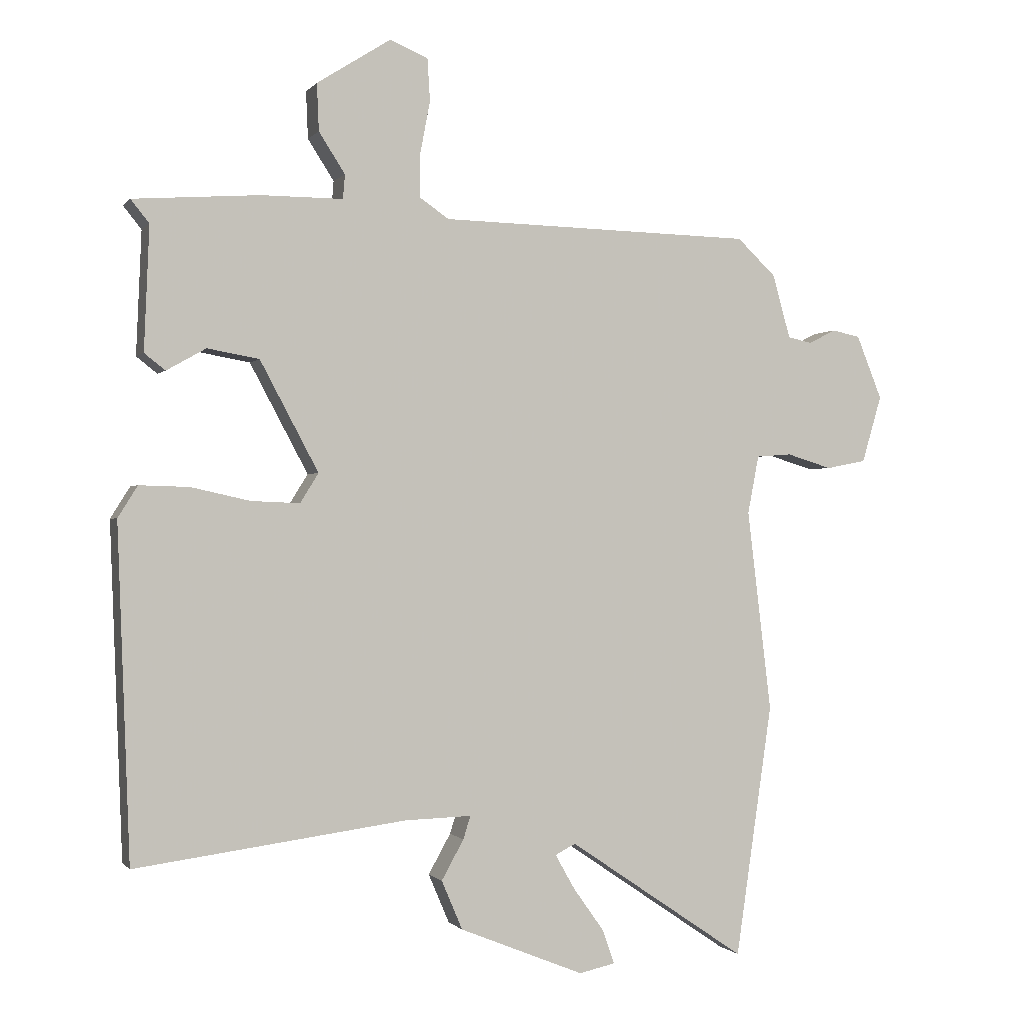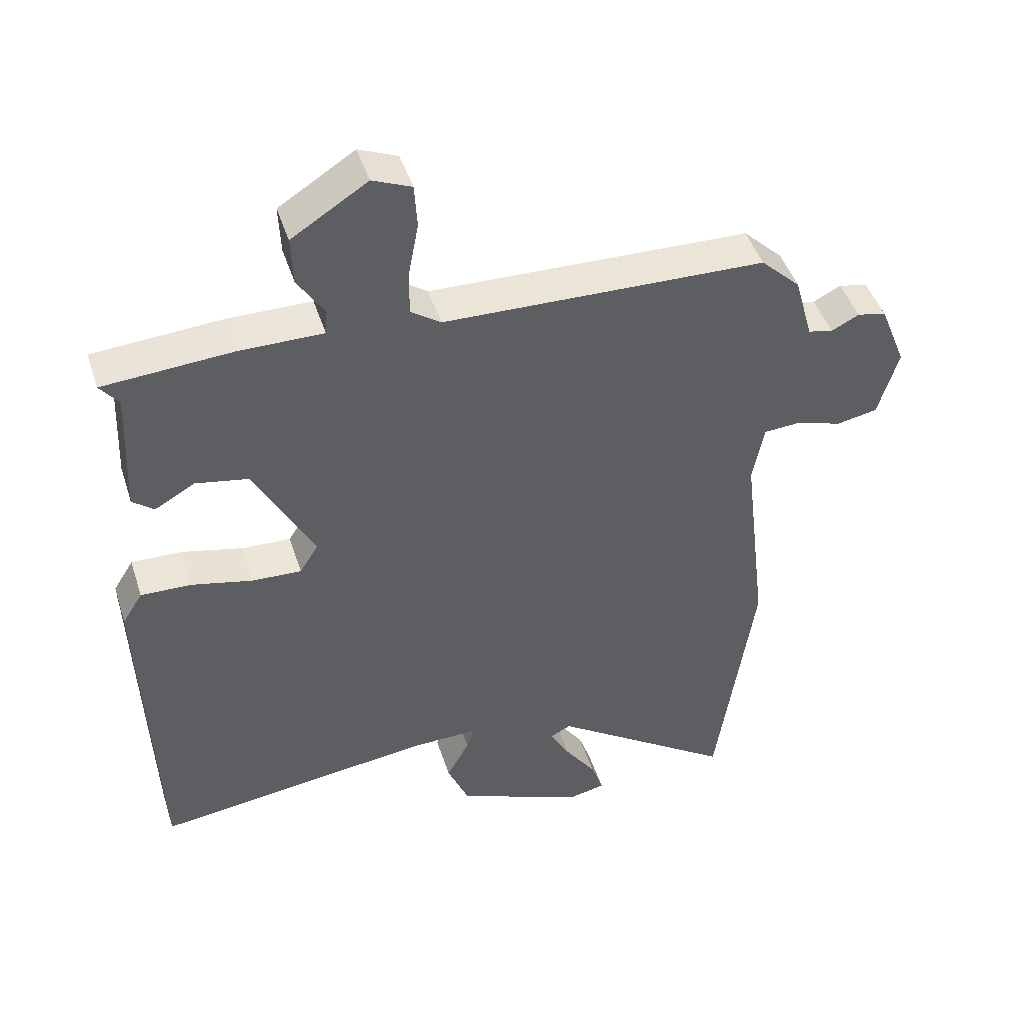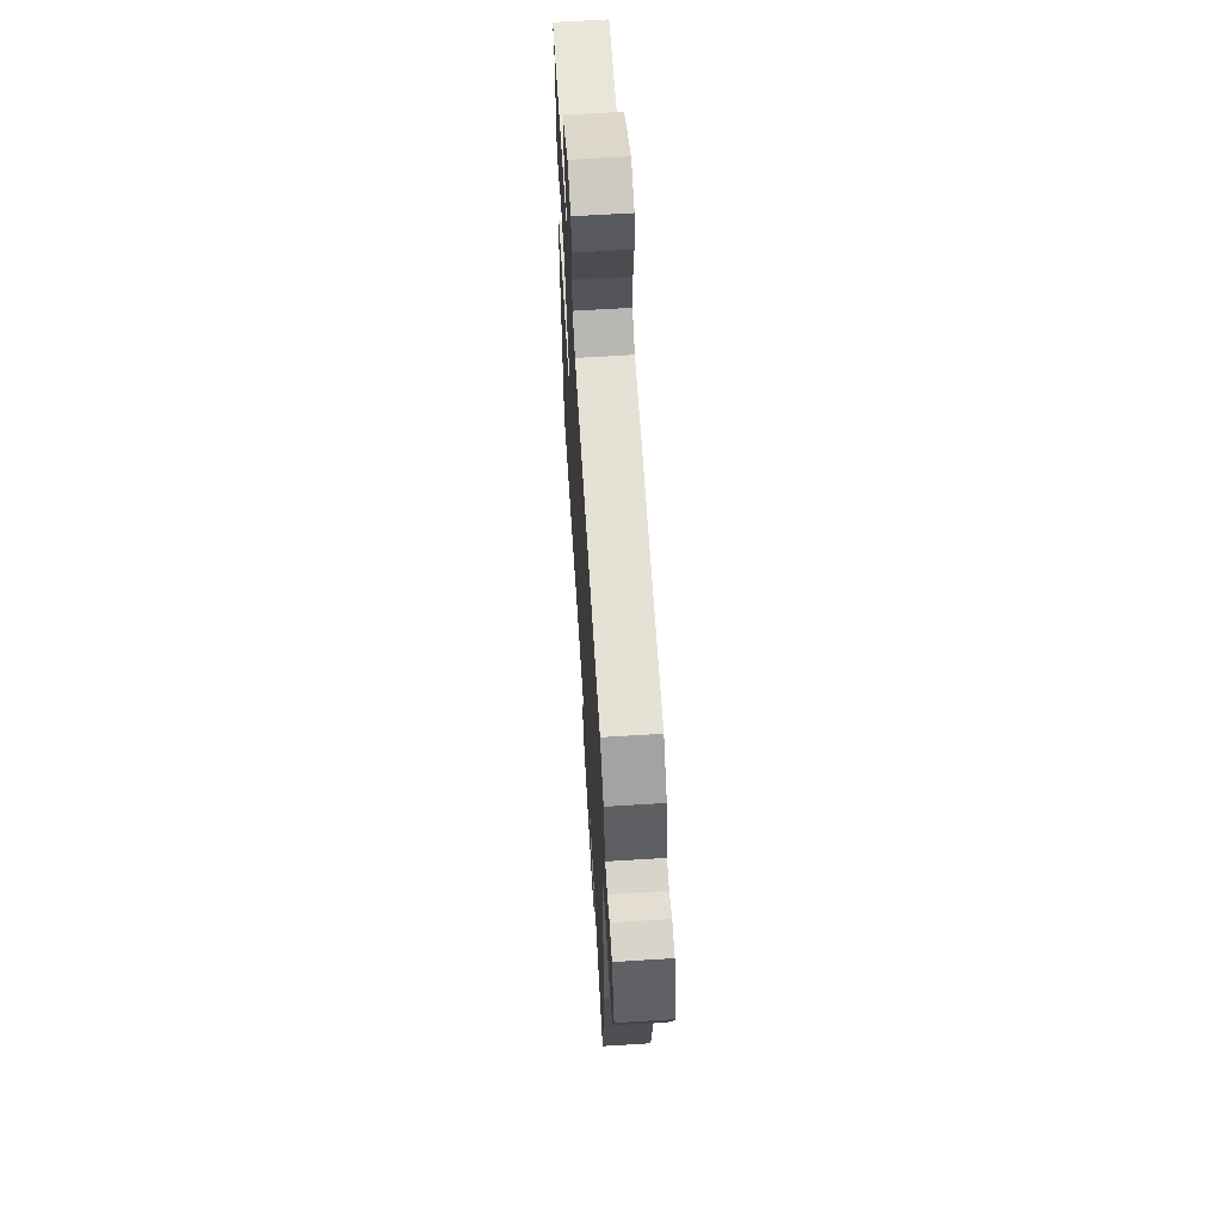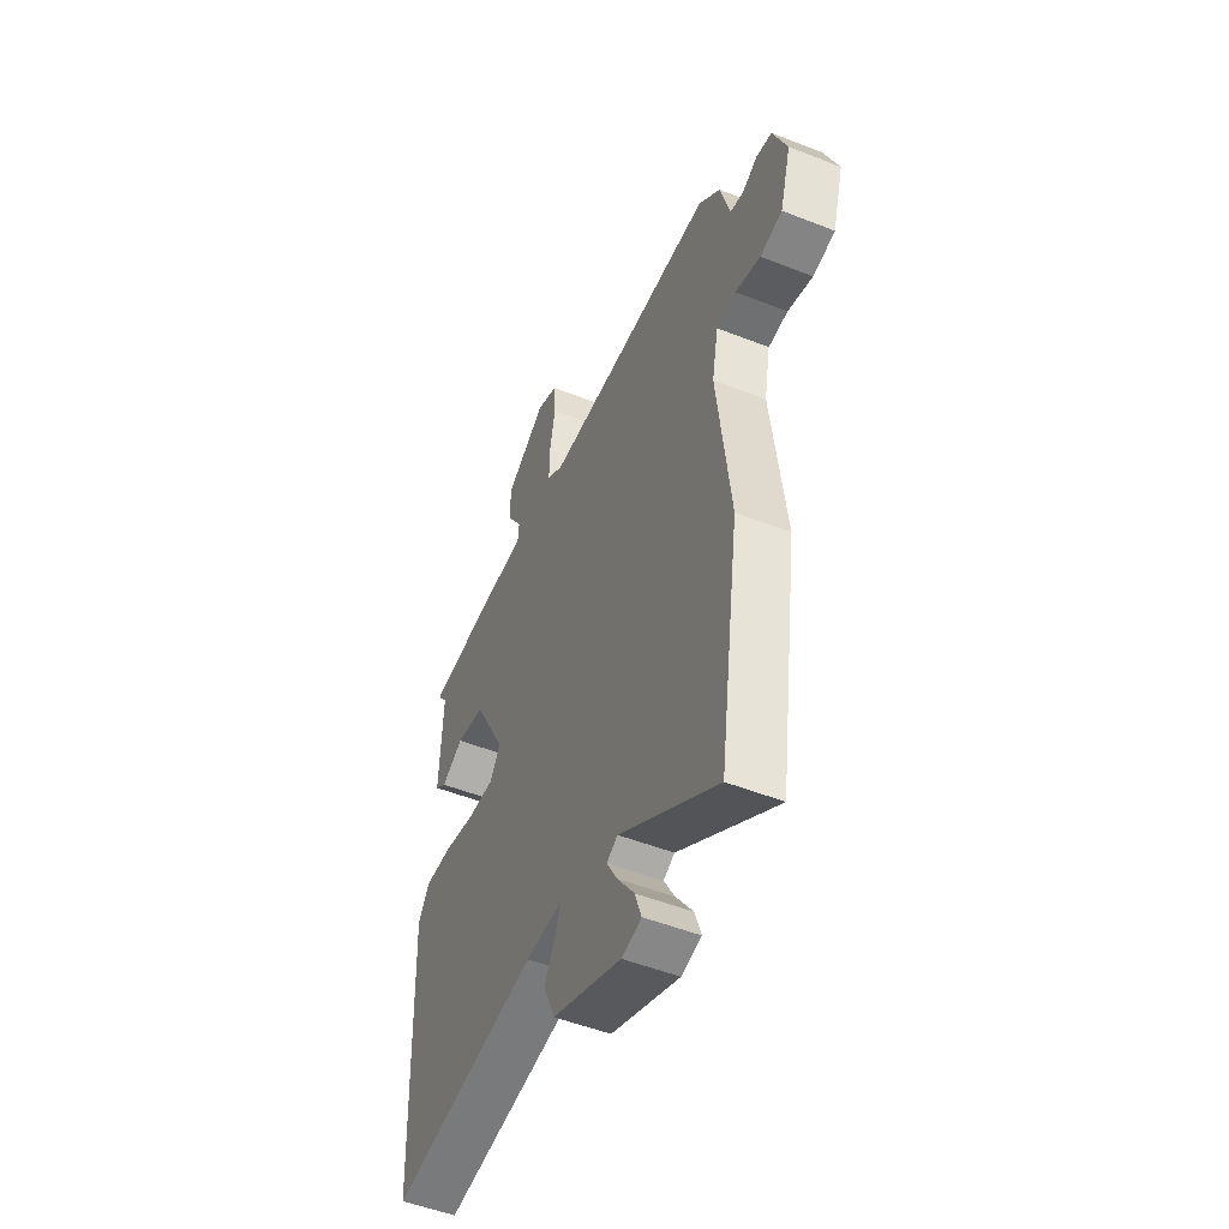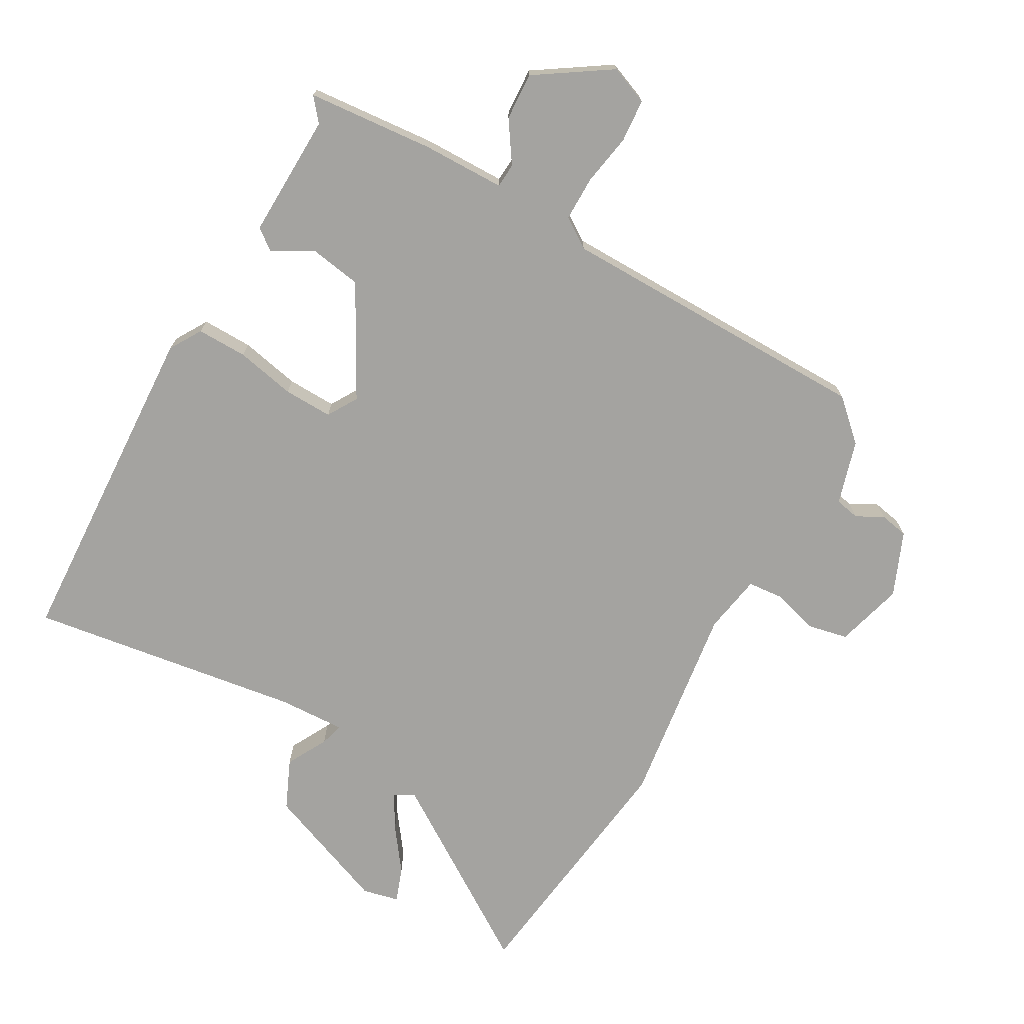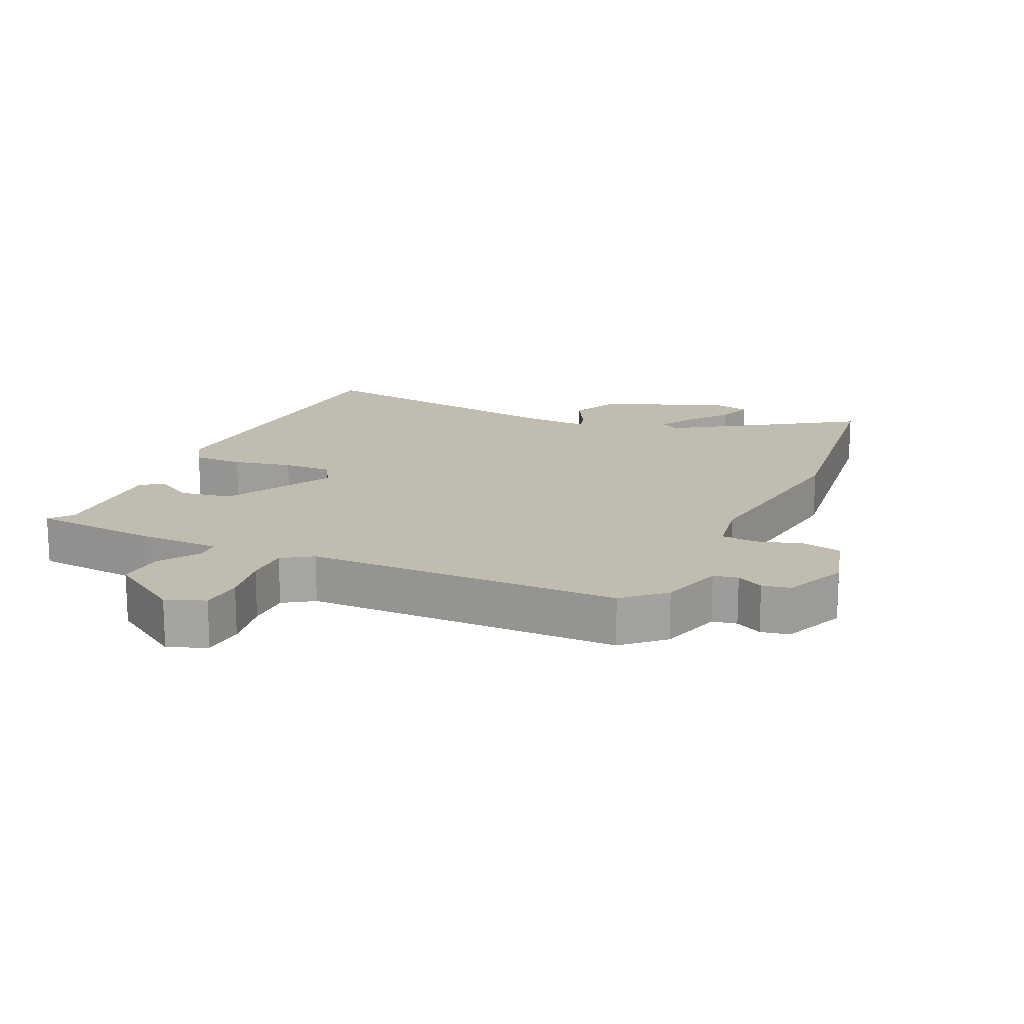
<metadata>
{"format":"obj","ext":"obj","renderer":"f3d","projection":"perspective","resolution":1024,"background":"white","views":[{"elev":-0.6,"azim":-18.3,"up":"+Z"},{"elev":45.4,"azim":-17.4,"up":"+Z"},{"elev":63.7,"azim":86.4,"up":"+Z"},{"elev":-50.8,"azim":66.7,"up":"+Z"},{"elev":-72.9,"azim":-28.6,"up":"+Y"},{"elev":16.4,"azim":25.3,"up":"+Y"}]}
</metadata>
<code>
v 0.477 0.07 0.44
v 0.536 0.07 0.384
v 0.563 0.07 0.287
v 0.6 0.07 0.279
v 0.641 0.07 0.3
v 0.684 0.07 0.291
v 0.723 0.07 0.194
v 0.693 0.07 0.092
v 0.632 0.07 0.08
v 0.563 0.07 0.101
v 0.509 0.07 0.097
v 0.492 0.07 0.008
v 0.529 0.07 -0.3
v 0.473 0.07 -0.685
v 0.201 0.07 -0.501
v 0.17 0.07 -0.517
v 0.2 0.07 -0.57
v 0.247 0.07 -0.636
v 0.265 0.07 -0.688
v 0.21 0.07 -0.7
v 0.02 0.07 -0.623
v -0.012 0.07 -0.548
v 0.022 0.07 -0.487
v 0.033 0.07 -0.452
v -0.069 0.07 -0.455
v -0.482 0.07 -0.51
v -0.501 0.07 -0.003
v -0.471 0.07 0.045
v -0.395 0.07 0.043
v -0.305 0.07 0.023
v -0.231 0.07 0.02
v -0.203 0.07 0.065
v -0.292 0.07 0.232
v -0.371 0.07 0.246
v -0.431 0.07 0.212
v -0.463 0.07 0.237
v -0.455 0.07 0.425
v -0.483 0.07 0.46
v -0.291 0.07 0.474
v -0.166 0.07 0.474
v -0.163 0.07 0.511
v -0.203 0.07 0.573
v -0.206 0.07 0.645
v -0.093 0.07 0.717
v -0.035 0.07 0.693
v -0.031 0.07 0.628
v -0.046 0.07 0.549
v -0.047 0.07 0.482
v -0.002 0.07 0.451
v 0.477 0 0.44
v 0.536 0 0.384
v 0.563 0 0.287
v 0.6 0 0.279
v 0.641 0 0.3
v 0.684 0 0.291
v 0.723 0 0.194
v 0.693 0 0.092
v 0.632 0 0.08
v 0.563 0 0.101
v 0.509 0 0.097
v 0.492 0 0.008
v 0.529 0 -0.3
v 0.473 0 -0.685
v 0.201 0 -0.501
v 0.17 0 -0.517
v 0.2 0 -0.57
v 0.247 0 -0.636
v 0.265 0 -0.688
v 0.21 0 -0.7
v 0.02 0 -0.623
v -0.012 0 -0.548
v 0.022 0 -0.487
v 0.033 0 -0.452
v -0.069 0 -0.455
v -0.482 0 -0.51
v -0.501 0 -0.003
v -0.471 0 0.045
v -0.395 0 0.043
v -0.305 0 0.023
v -0.231 0 0.02
v -0.203 0 0.065
v -0.292 0 0.232
v -0.371 0 0.246
v -0.431 0 0.212
v -0.463 0 0.237
v -0.455 0 0.425
v -0.483 0 0.46
v -0.291 0 0.474
v -0.166 0 0.474
v -0.163 0 0.511
v -0.203 0 0.573
v -0.206 0 0.645
v -0.093 0 0.717
v -0.035 0 0.693
v -0.031 0 0.628
v -0.046 0 0.549
v -0.047 0 0.482
v -0.002 0 0.451
f 44 45 46 47
f 44 47 48
f 41 42 43 44
f 40 41 44 48
f 37 38 39 40
f 37 40 48 49
f 34 35 36 37
f 33 34 37 49
f 27 28 29 30
f 25 26 27 30
f 24 25 30 31
f 20 21 22 23
f 20 23 24
f 17 18 19 20
f 16 17 20 24
f 15 16 24 31
f 12 13 14 15
f 11 12 15 31
f 7 8 9 10
f 7 10 11
f 4 5 6 7
f 3 4 7 11
f 32 33 49 1
f 3 11 31 32
f 1 2 3 32
f 96 95 94 93
f 97 96 93
f 93 92 91 90
f 97 93 90 89
f 89 88 87 86
f 98 97 89 86
f 86 85 84 83
f 98 86 83 82
f 79 78 77 76
f 79 76 75 74
f 80 79 74 73
f 72 71 70 69
f 73 72 69
f 69 68 67 66
f 73 69 66 65
f 80 73 65 64
f 64 63 62 61
f 80 64 61 60
f 59 58 57 56
f 60 59 56
f 56 55 54 53
f 60 56 53 52
f 50 98 82 81
f 81 80 60 52
f 81 52 51 50
f 1 50 51 2
f 2 51 52 3
f 3 52 53 4
f 4 53 54 5
f 5 54 55 6
f 6 55 56 7
f 7 56 57 8
f 8 57 58 9
f 9 58 59 10
f 10 59 60 11
f 11 60 61 12
f 12 61 62 13
f 13 62 63 14
f 14 63 64 15
f 15 64 65 16
f 16 65 66 17
f 17 66 67 18
f 18 67 68 19
f 19 68 69 20
f 20 69 70 21
f 21 70 71 22
f 22 71 72 23
f 23 72 73 24
f 24 73 74 25
f 25 74 75 26
f 26 75 76 27
f 27 76 77 28
f 28 77 78 29
f 29 78 79 30
f 30 79 80 31
f 31 80 81 32
f 32 81 82 33
f 33 82 83 34
f 34 83 84 35
f 35 84 85 36
f 36 85 86 37
f 37 86 87 38
f 38 87 88 39
f 39 88 89 40
f 40 89 90 41
f 41 90 91 42
f 42 91 92 43
f 43 92 93 44
f 44 93 94 45
f 45 94 95 46
f 46 95 96 47
f 47 96 97 48
f 48 97 98 49
f 49 98 50 1

</code>
